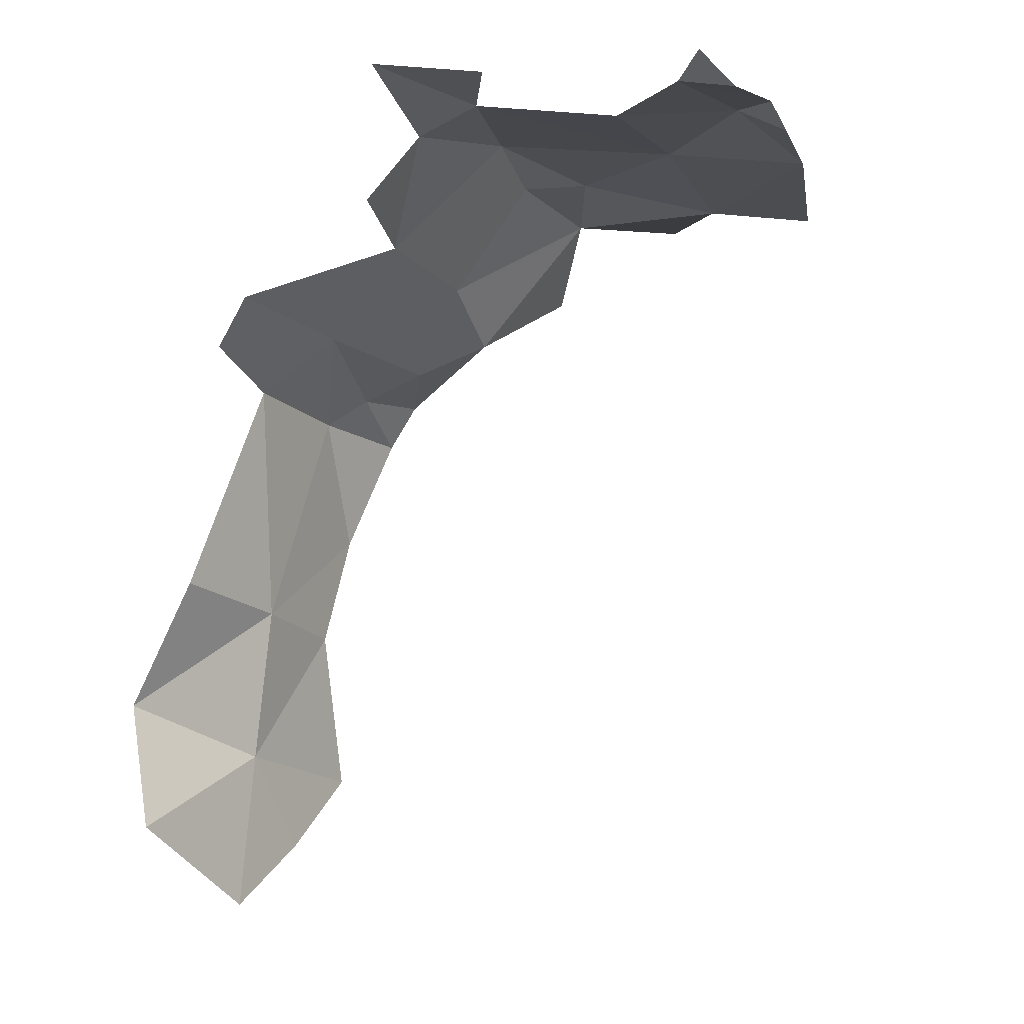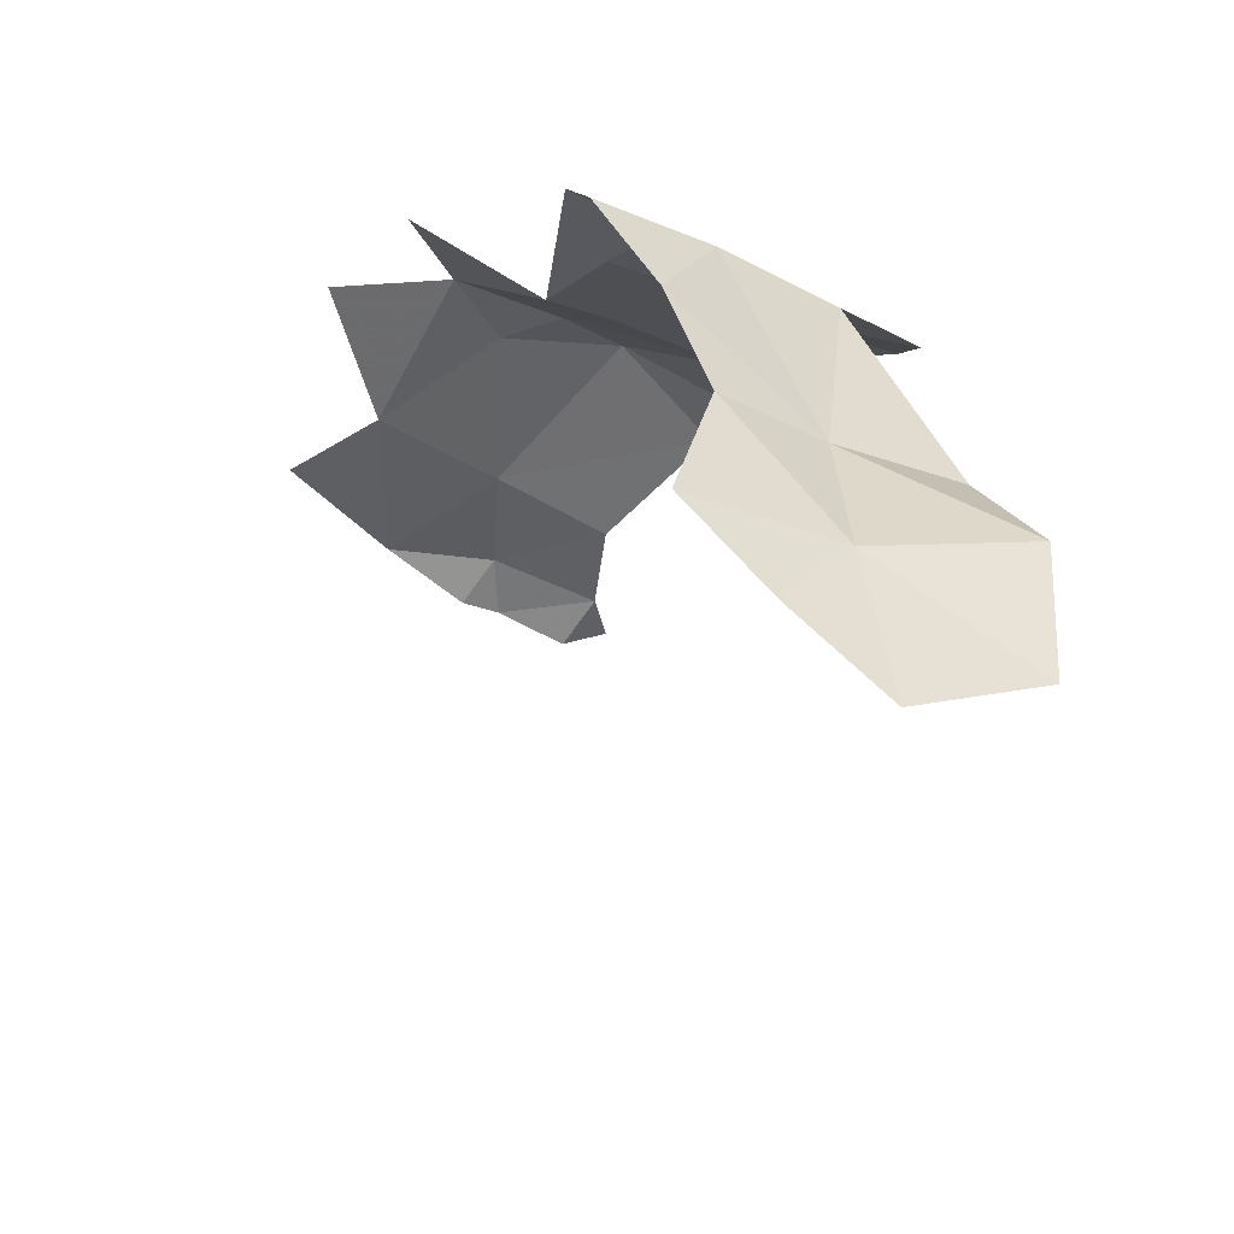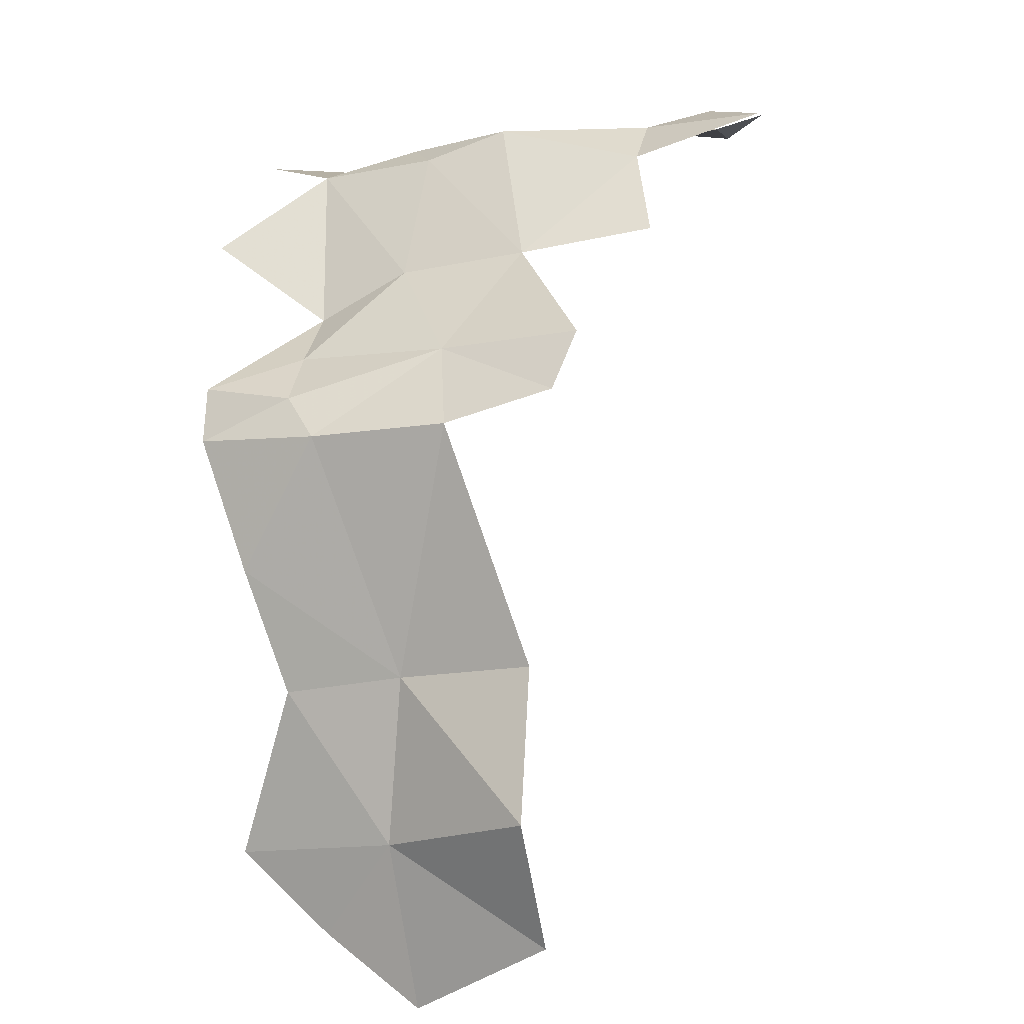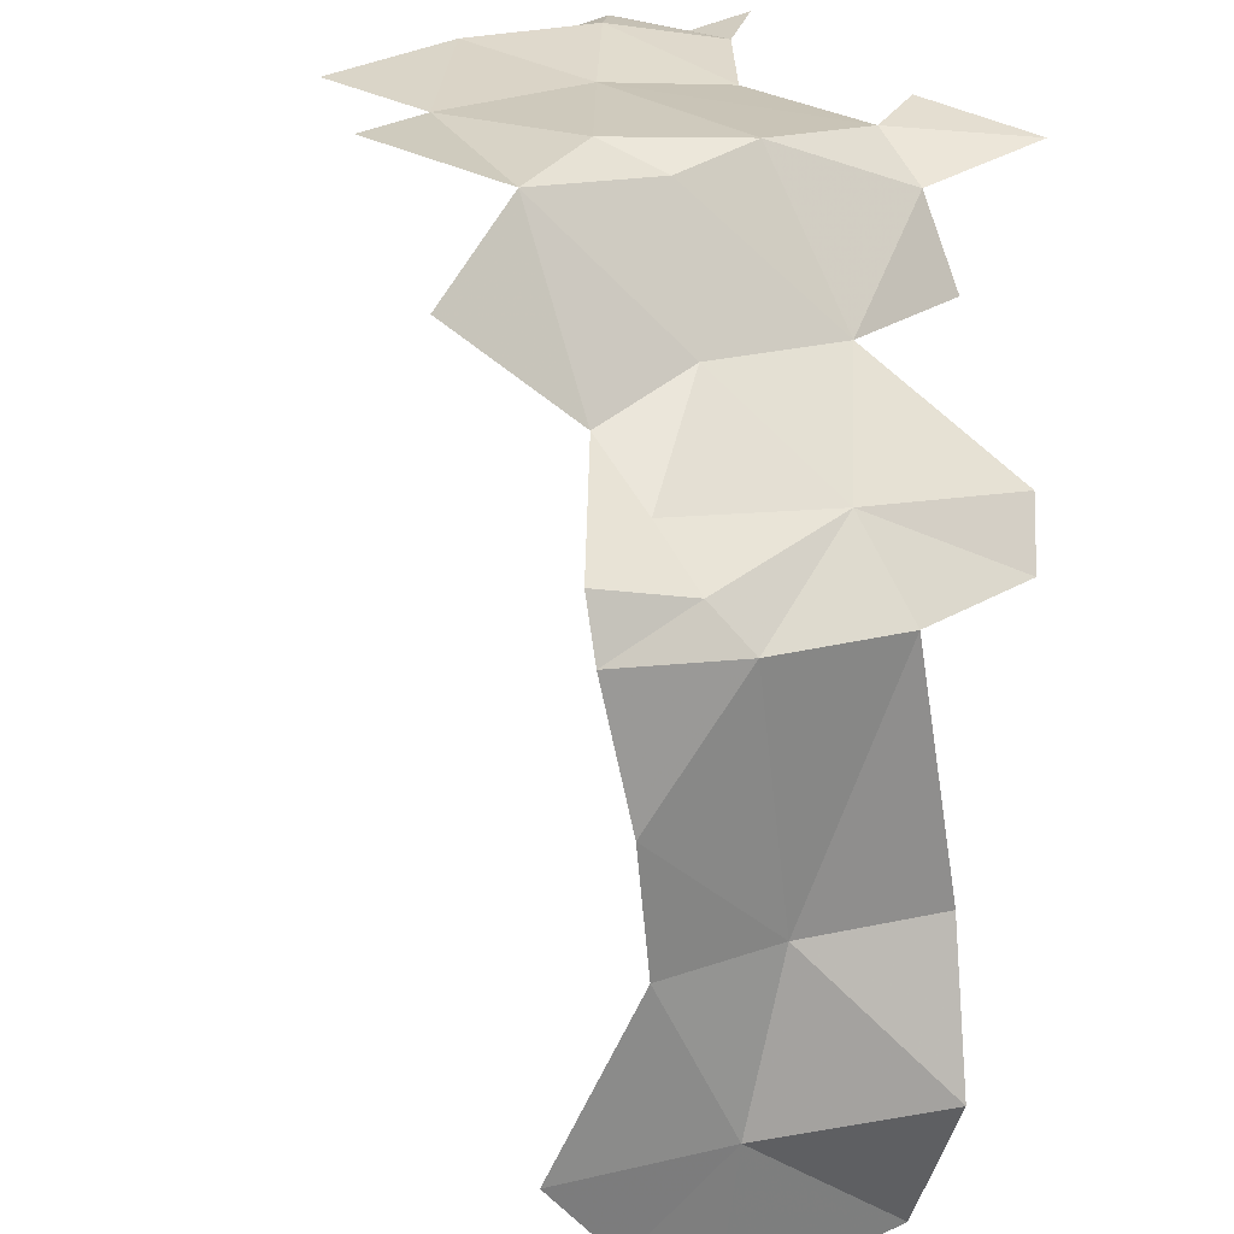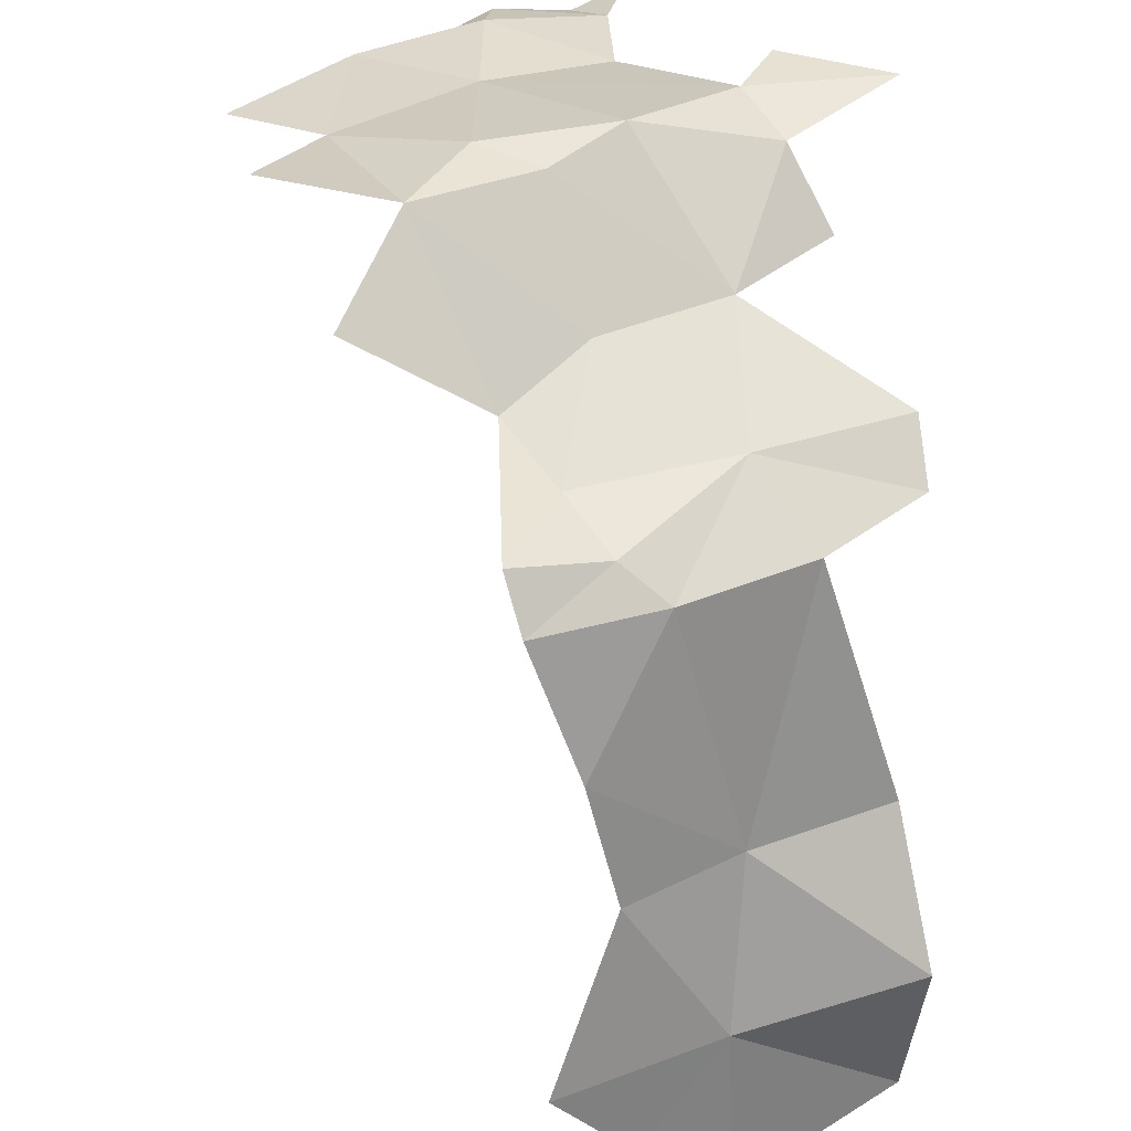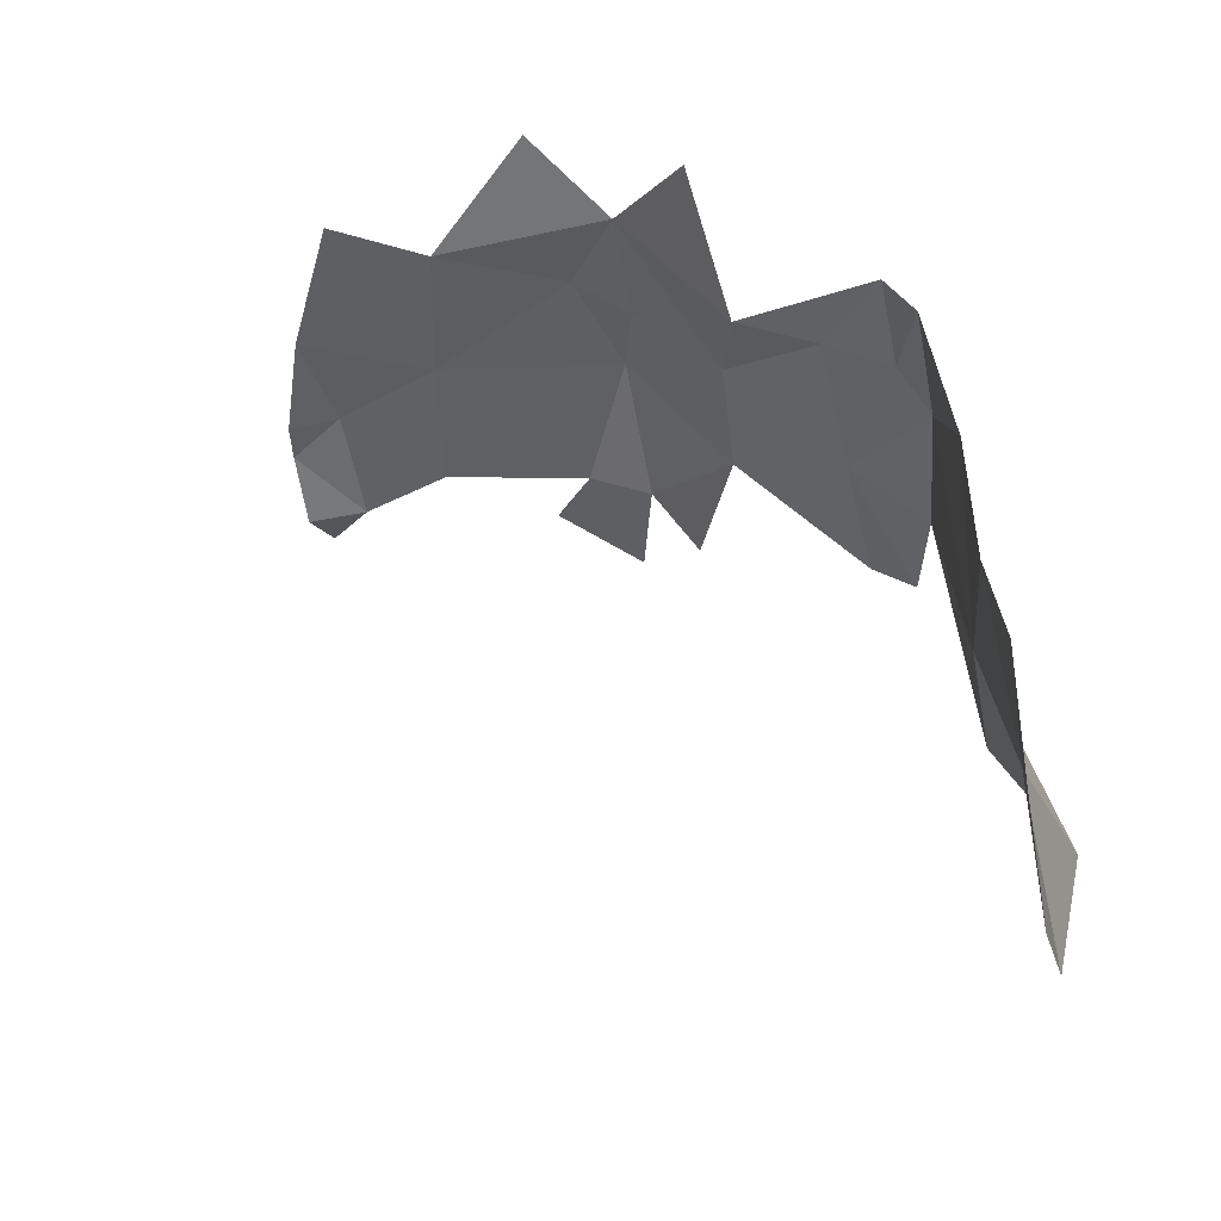
<metadata>
{"format":"obj","ext":"obj","renderer":"f3d","projection":"perspective","resolution":1024,"background":"white","views":[{"elev":-5.9,"azim":149.4,"up":"+Z"},{"elev":-50.2,"azim":-3.3,"up":"+Z"},{"elev":11.8,"azim":49.2,"up":"+Z"},{"elev":-66.3,"azim":-14.6,"up":"+Y"},{"elev":-63.7,"azim":-6.3,"up":"+Y"},{"elev":-52.5,"azim":-54.7,"up":"+Z"}]}
</metadata>
<code>
v -14.36 -10.45 -9.74
v -14.36 -10.45 -9.744
v -14.36 -10.45 -9.736
v -14.36 -10.45 -9.744
v -14.36 -10.46 -9.747
v -14.35 -10.45 -9.745
v -14.36 -10.45 -9.744
v -14.35 -10.45 -9.745
v -14.35 -10.45 -9.741
v -14.36 -10.45 -9.744
v -14.35 -10.45 -9.741
v -14.36 -10.45 -9.736
v -14.36 -10.46 -9.747
v -14.35 -10.46 -9.75
v -14.35 -10.46 -9.747
v -14.35 -10.45 -9.745
v -14.36 -10.46 -9.747
v -14.35 -10.46 -9.747
v -14.35 -10.46 -9.75
v -14.35 -10.46 -9.757
v -14.35 -10.46 -9.749
v -14.35 -10.46 -9.747
v -14.35 -10.46 -9.75
v -14.35 -10.46 -9.749
v -14.35 -10.45 -9.741
v -14.35 -10.45 -9.745
v -14.34 -10.45 -9.744
v -14.35 -10.45 -9.745
v -14.35 -10.46 -9.747
v -14.34 -10.45 -9.744
v -14.35 -10.45 -9.741
v -14.34 -10.45 -9.744
v -14.35 -10.44 -9.739
v -14.36 -10.45 -9.736
v -14.35 -10.45 -9.741
v -14.35 -10.44 -9.735
v -14.35 -10.44 -9.735
v -14.35 -10.45 -9.741
v -14.35 -10.44 -9.739
v -14.35 -10.46 -9.757
v -14.35 -10.46 -9.763
v -14.34 -10.45 -9.762
v -14.35 -10.46 -9.749
v -14.35 -10.46 -9.757
v -14.34 -10.45 -9.762
v -14.35 -10.46 -9.763
v -14.35 -10.46 -9.773
v -14.34 -10.46 -9.771
v -14.35 -10.46 -9.773
v -14.35 -10.46 -9.777
v -14.34 -10.46 -9.771
v -14.35 -10.46 -9.747
v -14.35 -10.46 -9.749
v -14.34 -10.45 -9.744
v -14.34 -10.45 -9.762
v -14.35 -10.46 -9.763
v -14.34 -10.46 -9.771
v -14.34 -10.45 -9.744
v -14.35 -10.46 -9.749
v -14.34 -10.45 -9.748
v -14.35 -10.46 -9.749
v -14.34 -10.45 -9.762
v -14.34 -10.45 -9.748
v -14.34 -10.46 -9.771
v -14.35 -10.46 -9.777
v -14.34 -10.45 -9.781
v -14.34 -10.45 -9.744
v -14.34 -10.45 -9.748
v -14.34 -10.45 -9.746
v -14.34 -10.45 -9.743
v -14.34 -10.45 -9.744
v -14.34 -10.45 -9.746
v -14.34 -10.45 -9.744
v -14.34 -10.45 -9.743
v -14.35 -10.44 -9.739
v -14.34 -10.45 -9.762
v -14.34 -10.46 -9.771
v -14.33 -10.45 -9.768
v -14.34 -10.45 -9.748
v -14.34 -10.45 -9.762
v -14.34 -10.45 -9.76
v -14.34 -10.45 -9.76
v -14.34 -10.45 -9.762
v -14.33 -10.45 -9.768
v -14.34 -10.46 -9.771
v -14.34 -10.45 -9.781
v -14.33 -10.45 -9.775
v -14.34 -10.46 -9.771
v -14.33 -10.45 -9.775
v -14.33 -10.45 -9.768
v -14.37 -10.43 -9.737
v -14.37 -10.44 -9.736
v -14.36 -10.43 -9.735
v -14.37 -10.44 -9.736
v -14.37 -10.44 -9.736
v -14.36 -10.45 -9.736
v -14.36 -10.43 -9.735
v -14.37 -10.44 -9.736
v -14.36 -10.43 -9.734
v -14.37 -10.44 -9.736
v -14.36 -10.45 -9.736
v -14.36 -10.44 -9.734
v -14.37 -10.44 -9.736
v -14.36 -10.44 -9.734
v -14.36 -10.43 -9.734
v -14.36 -10.42 -9.735
v -14.36 -10.43 -9.735
v -14.36 -10.42 -9.733
v -14.36 -10.42 -9.733
v -14.36 -10.43 -9.735
v -14.36 -10.43 -9.734
v -14.36 -10.44 -9.734
v -14.36 -10.45 -9.736
v -14.35 -10.44 -9.735
v -14.36 -10.42 -9.735
v -14.36 -10.42 -9.733
v -14.36 -10.42 -9.734
v -14.36 -10.43 -9.734
v -14.36 -10.44 -9.734
v -14.35 -10.44 -9.733
v -14.36 -10.44 -9.734
v -14.35 -10.44 -9.735
v -14.35 -10.44 -9.733
v -14.36 -10.42 -9.733
v -14.36 -10.43 -9.734
v -14.35 -10.43 -9.734
v -14.36 -10.42 -9.734
v -14.36 -10.42 -9.733
v -14.35 -10.42 -9.733
v -14.35 -10.42 -9.733
v -14.36 -10.42 -9.733
v -14.35 -10.43 -9.734
v -14.35 -10.43 -9.734
v -14.36 -10.43 -9.734
v -14.35 -10.43 -9.733
v -14.36 -10.43 -9.734
v -14.35 -10.44 -9.733
v -14.35 -10.43 -9.733
v -14.35 -10.42 -9.734
v -14.36 -10.42 -9.734
v -14.35 -10.42 -9.733
v -14.35 -10.44 -9.733
v -14.35 -10.44 -9.735
v -14.35 -10.44 -9.739
v -14.35 -10.42 -9.734
v -14.35 -10.42 -9.733
v -14.35 -10.42 -9.732
v -14.35 -10.43 -9.733
v -14.35 -10.44 -9.733
v -14.34 -10.44 -9.734
v -14.35 -10.44 -9.733
v -14.35 -10.44 -9.739
v -14.34 -10.44 -9.734
v -14.34 -10.43 -9.732
v -14.35 -10.43 -9.733
v -14.34 -10.43 -9.732
v -14.35 -10.43 -9.733
v -14.34 -10.44 -9.734
v -14.34 -10.43 -9.732
v -14.34 -10.44 -9.734
v -14.35 -10.44 -9.739
v -14.34 -10.44 -9.738
f 1 2 3
f 4 5 6
f 7 8 9
f 10 11 12
f 13 14 15
f 16 17 18
f 19 20 21
f 22 23 24
f 25 26 27
f 28 29 30
f 31 32 33
f 34 35 36
f 37 38 39
f 40 41 42
f 43 44 45
f 46 47 48
f 49 50 51
f 52 53 54
f 55 56 57
f 58 59 60
f 61 62 63
f 64 65 66
f 67 68 69
f 70 71 72
f 73 74 75
f 76 77 78
f 79 80 81
f 82 83 84
f 85 86 87
f 88 89 90
f 91 92 93
f 94 95 96
f 97 98 99
f 100 101 102
f 103 104 105
f 106 107 108
f 109 110 111
f 112 113 114
f 115 116 117
f 118 119 120
f 121 122 123
f 124 125 126
f 127 128 129
f 130 131 132
f 133 134 135
f 136 137 138
f 139 140 141
f 142 143 144
f 145 146 147
f 148 149 150
f 151 152 153
f 154 155 156
f 157 158 159
f 160 161 162

</code>
